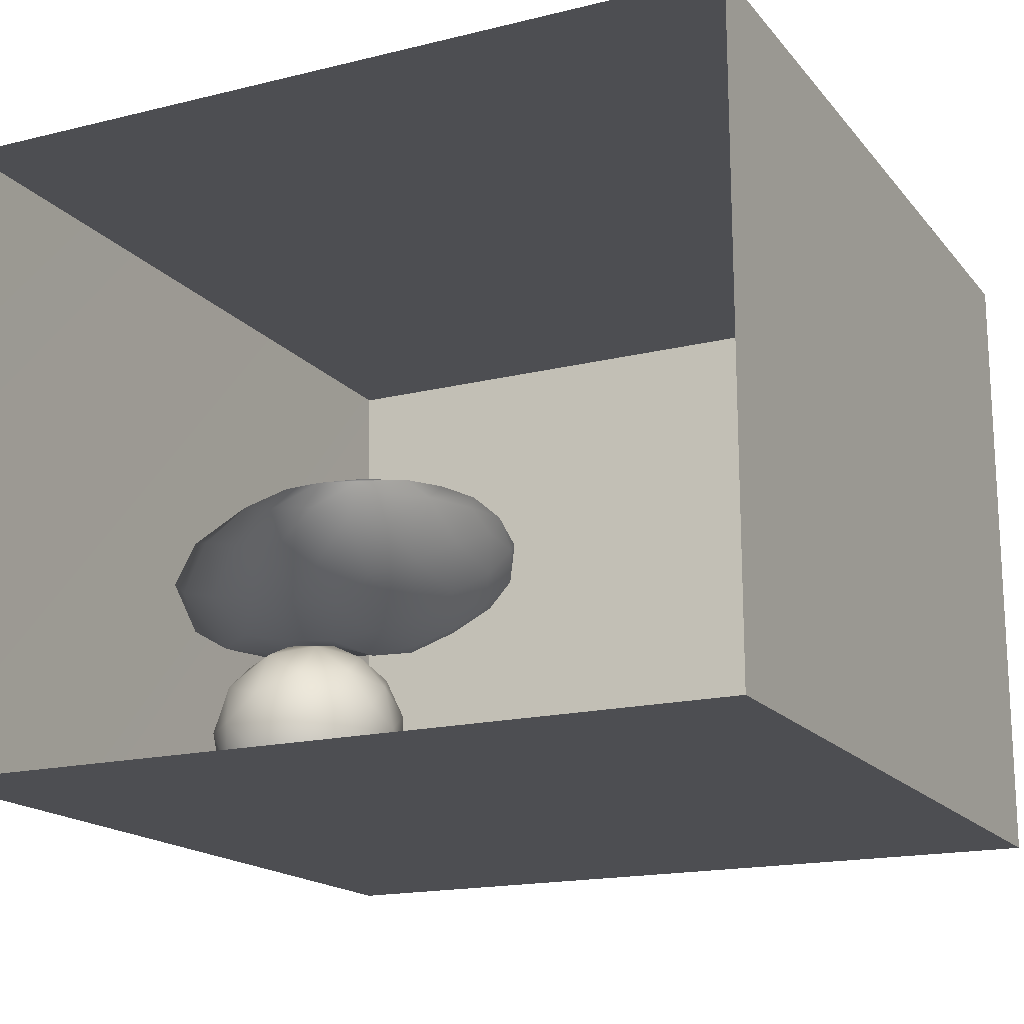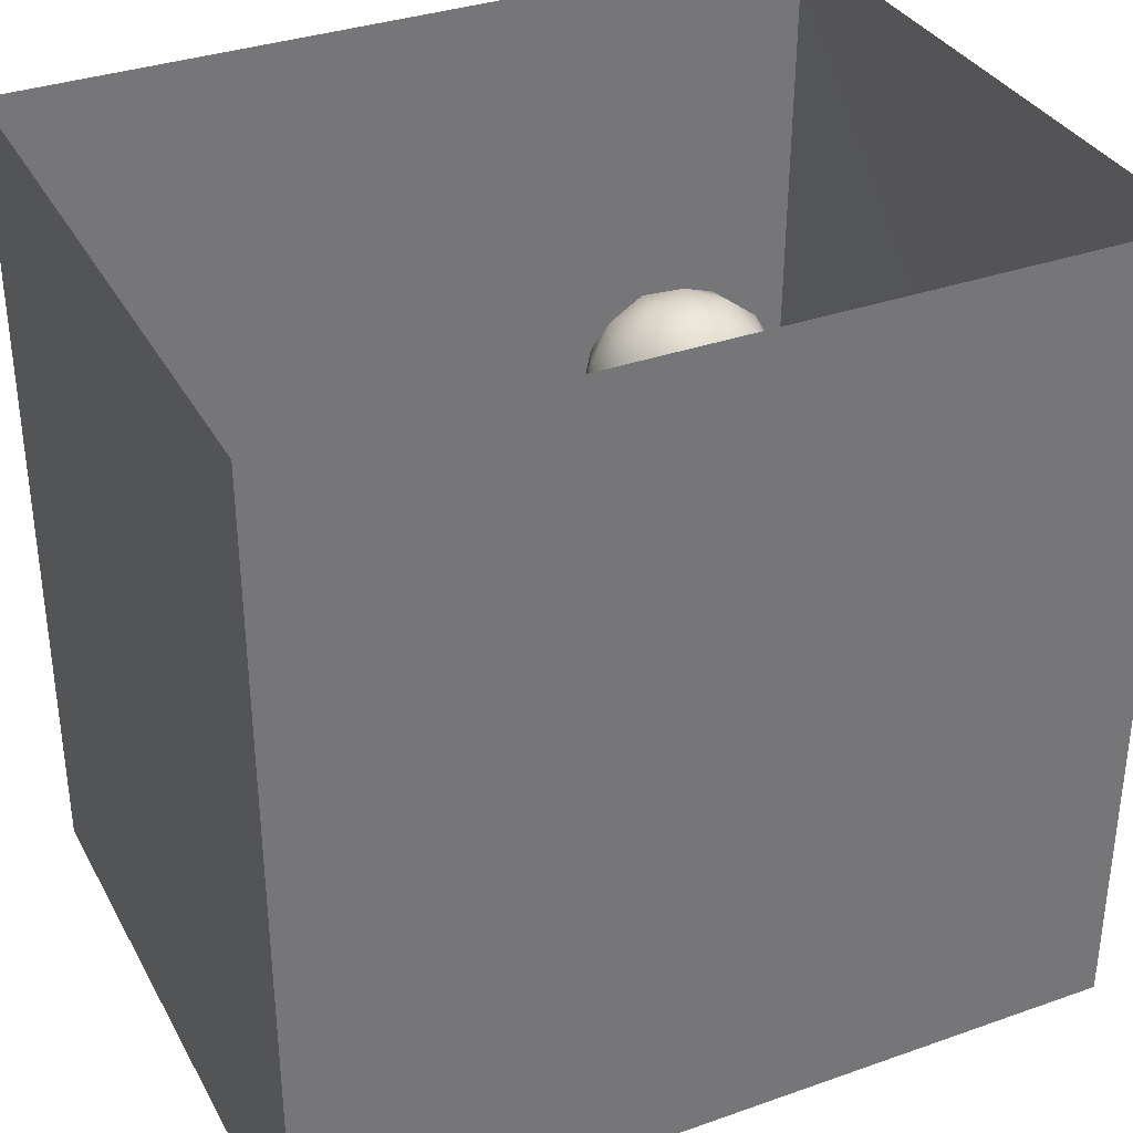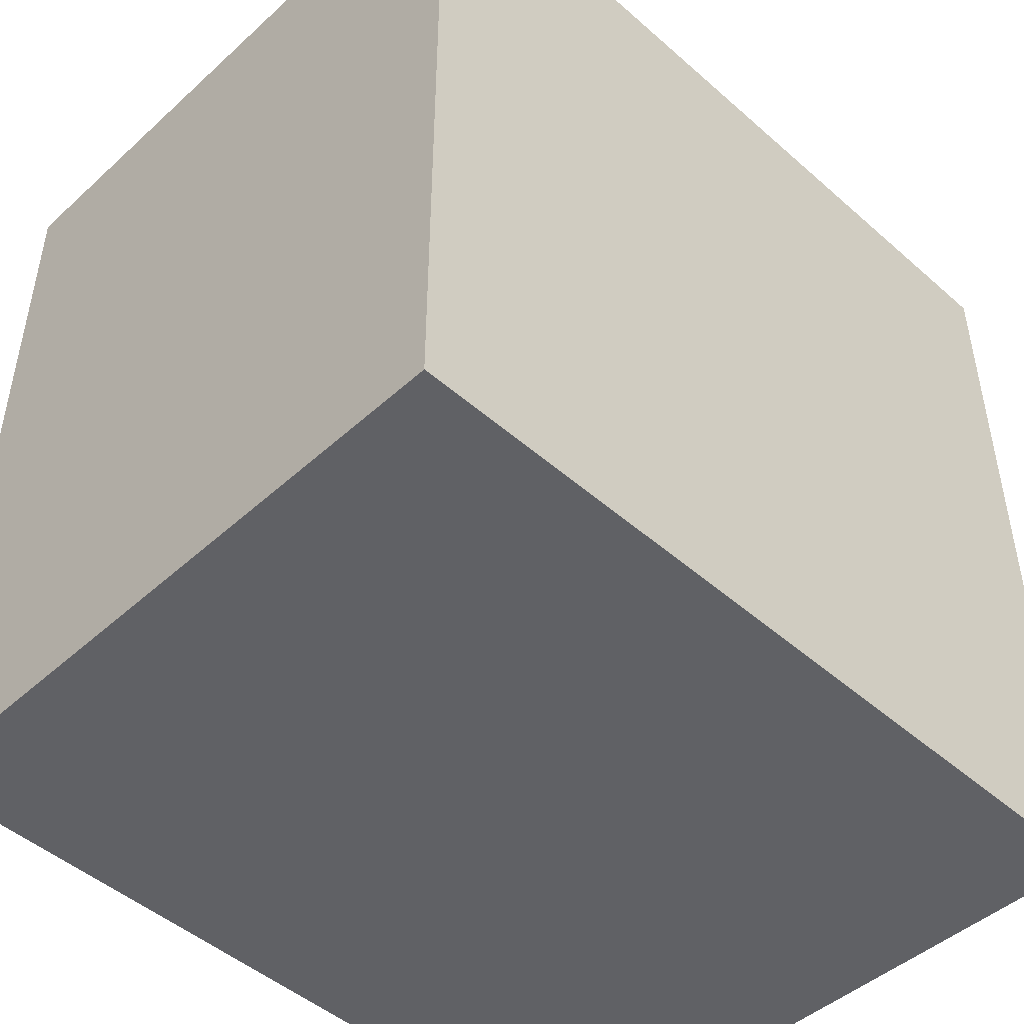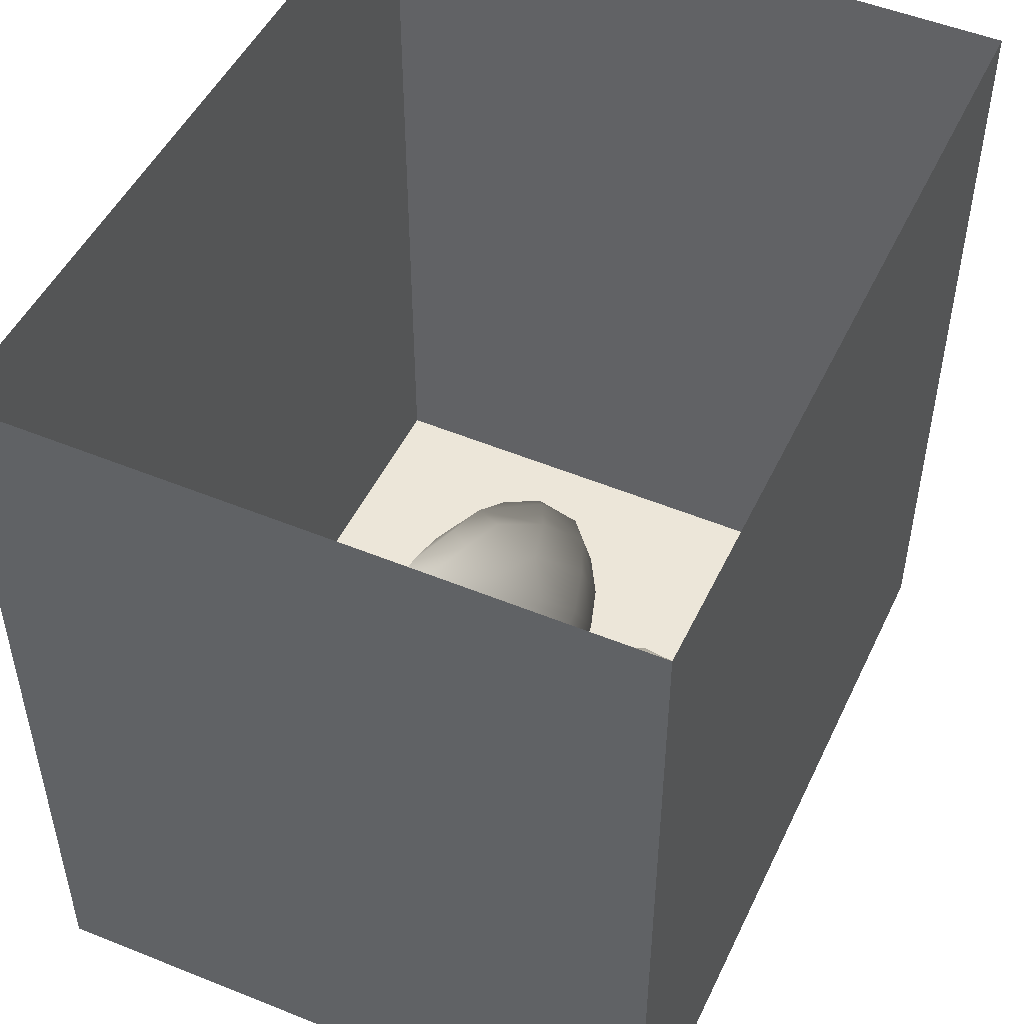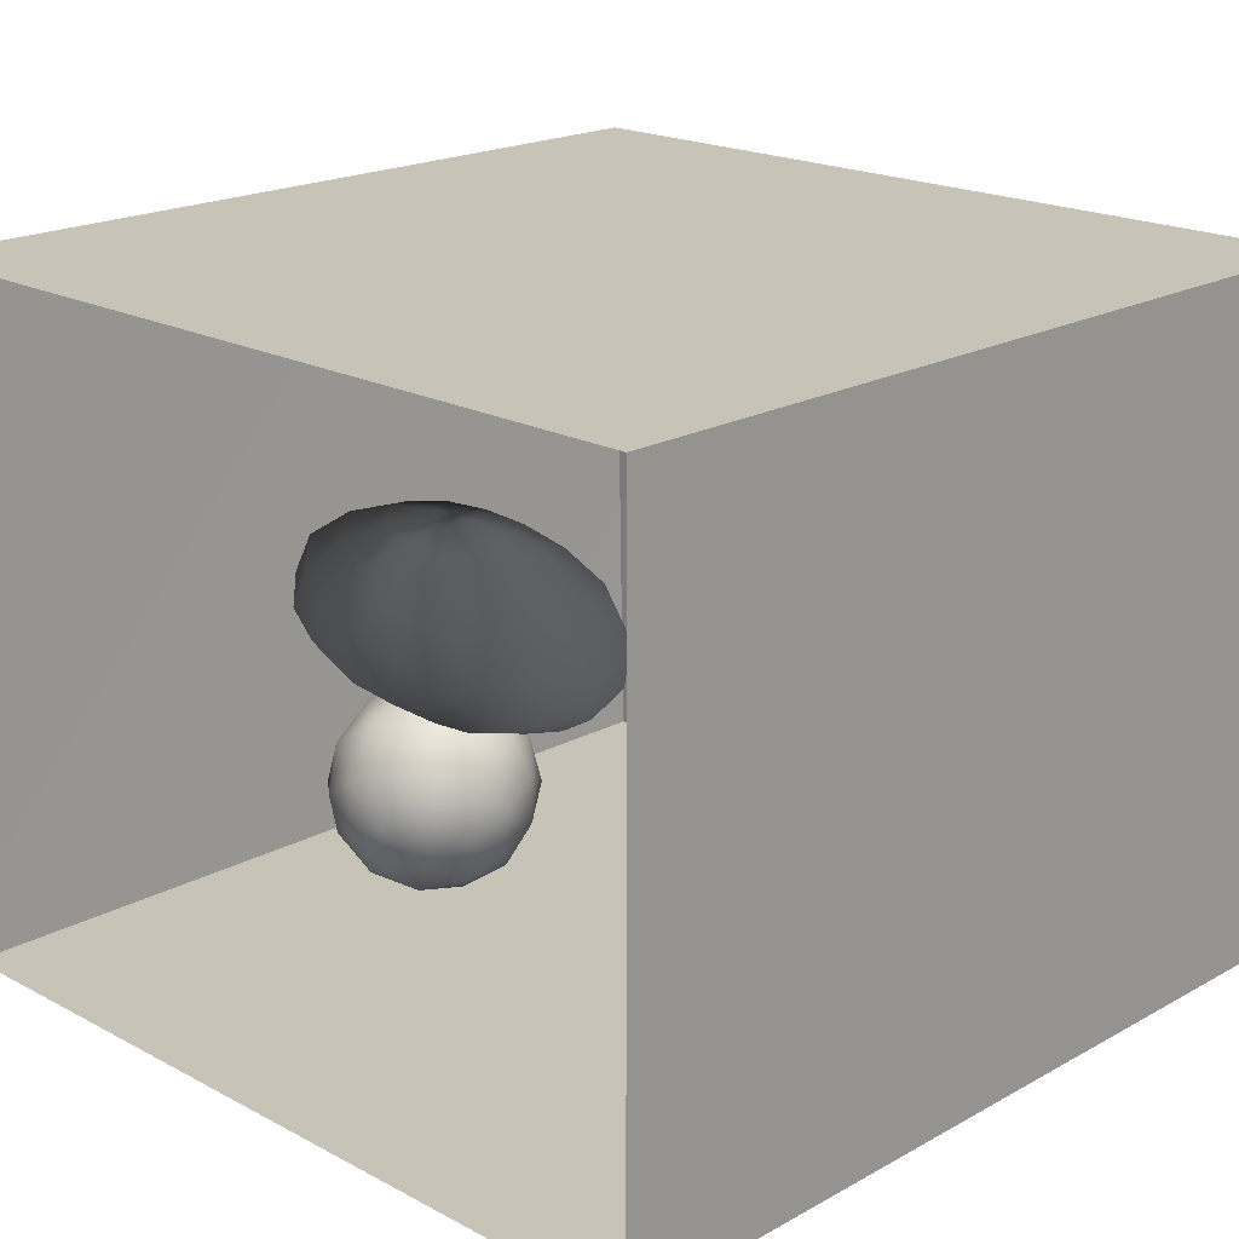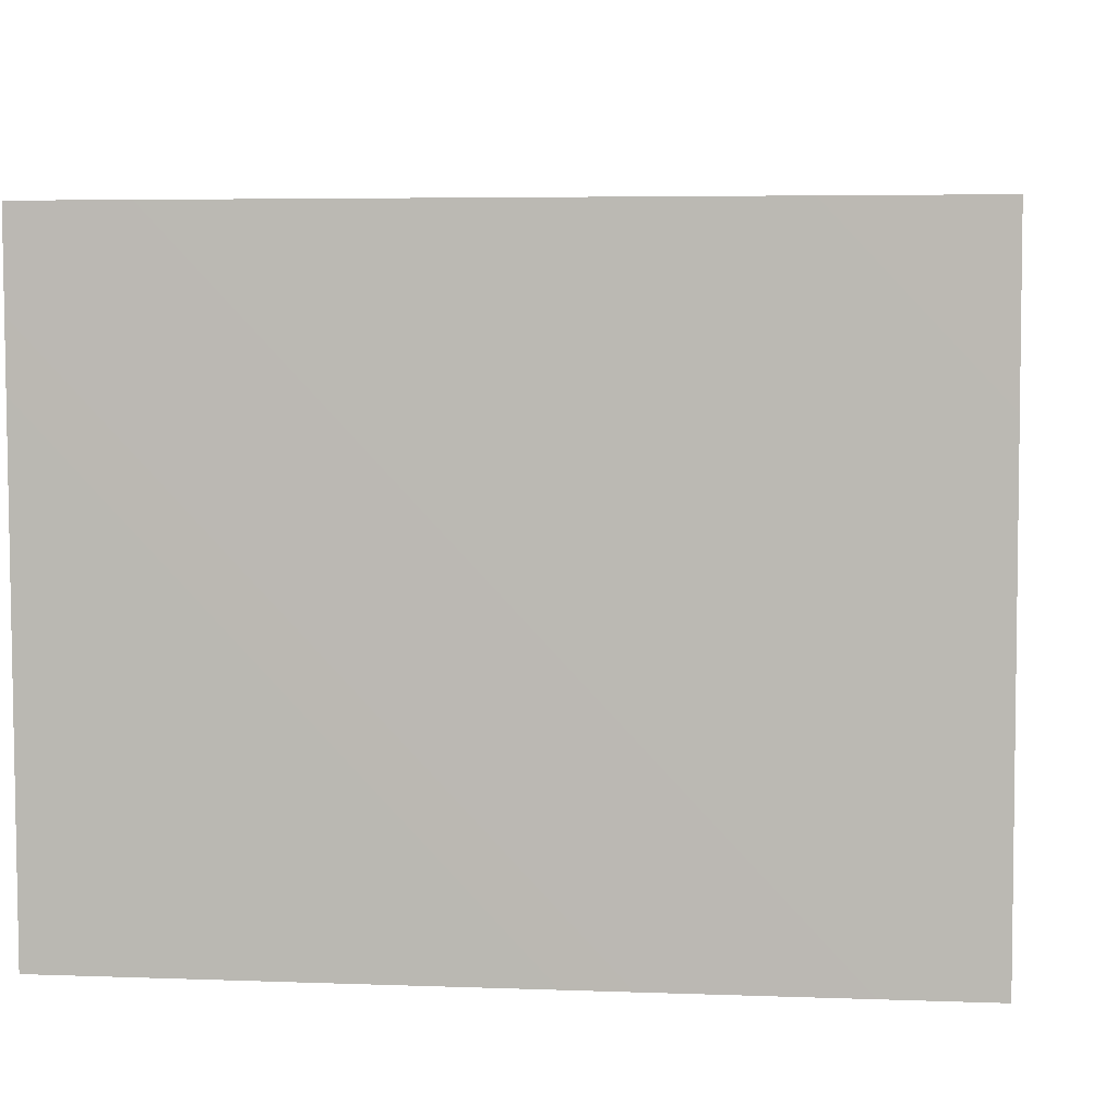
<metadata>
{"format":"obj","ext":"obj","renderer":"f3d","projection":"perspective","resolution":1024,"background":"white","views":[{"elev":-17.2,"azim":26.2,"up":"+Y"},{"elev":34.6,"azim":154.7,"up":"+Z"},{"elev":-47.9,"azim":135.5,"up":"+Z"},{"elev":49.3,"azim":-65.1,"up":"+Z"},{"elev":19.7,"azim":44.4,"up":"+Y"},{"elev":4.6,"azim":-83.6,"up":"+Y"}]}
</metadata>
<code>
v 0.0002484 0.6851 3.593e-07
v -0.03416 0.7764 7.735e-07
v -0.02353 0.7126 0.07119
v -0.02525 0.7198 -0.07086
v -0.07289 0.7867 -0.08165
v -0.1076 0.8405 -0.001142
v -0.03365 0.6134 0.05531
v -0.07257 0.7852 0.08323
v -0.03504 0.6203 -0.06565
v -0.08912 0.695 -0.1424
v -0.08079 0.5489 -0.008698
v -0.08524 0.6795 0.1399
v -0.1198 0.5719 -0.1167
v -0.1164 0.5593 0.09978
v -0.1625 0.8127 -0.1337
v -0.1654 0.8102 0.138
v -0.1692 0.498 -0.008189
v -0.1868 0.6666 -0.1944
v -0.2212 0.515 0.1187
v -0.2041 0.887 -0.009574
v -0.177 0.6357 0.1848
v -0.2658 0.7664 -0.2061
v -0.2708 0.8739 -0.1186
v -0.3204 0.9195 -0.002484
v -0.26 0.8843 0.09342
v -0.2443 0.7239 0.212
v -0.2762 0.8244 0.1758
v -0.3513 0.7543 0.2295
v -0.2988 0.6028 0.2141
v -0.3033 0.6393 -0.2257
v -0.2772 0.463 -0.002347
v -0.24 0.5258 -0.142
v -0.3853 0.9061 -0.1044
v -0.3753 0.8834 0.1409
v -0.3526 0.5405 -0.1898
v -0.3889 0.7381 -0.2388
v -0.3487 0.8347 -0.1866
v -0.3353 0.4818 0.1164
v -0.3431 0.4752 -0.1043
v -0.4357 0.9336 0.01678
v -0.4509 0.8398 -0.1959
v -0.4017 0.5404 0.1974
v -0.499 0.8981 0.1324
v -0.4605 0.4957 -0.1524
v -0.4332 0.6156 -0.2387
v -0.4638 0.8 0.2223
v -0.4574 0.4713 0.1117
v -0.4222 0.6539 0.246
v -0.4032 0.4514 -0.005269
v -0.5009 0.9152 -0.1004
v -0.5355 0.7309 -0.247
v -0.5574 0.9333 0.01954
v -0.5212 0.491 -0.005557
v -0.5532 0.5816 -0.2252
v -0.5873 0.8221 0.2058
v -0.5589 0.6933 0.249
v -0.5146 0.5572 0.2143
v -0.5567 0.8556 -0.1827
v -0.6081 0.9003 0.117
v -0.6229 0.9079 -0.09868
v -0.6159 0.4929 -0.1389
v -0.5883 0.4846 0.1229
v -0.6811 0.9166 0.02848
v -0.6406 0.5806 0.216
v -0.6882 0.7267 0.2289
v -0.7065 0.8532 0.1548
v -0.6557 0.815 -0.2007
v -0.7412 0.8875 -0.08655
v -0.7739 0.6065 0.1946
v -0.7071 0.5076 0.1357
v -0.7718 0.7915 -0.1823
v -0.677 0.4833 0.008654
v -0.7471 0.4983 -0.1053
v -0.8636 0.8373 -0.08028
v -0.7997 0.8797 0.04973
v -0.8124 0.763 0.1796
v -0.8196 0.5031 0.05888
v -0.7011 0.6429 -0.2261
v -0.9004 0.6442 0.1444
v -0.8557 0.712 -0.1744
v -0.8206 0.5872 -0.1661
v -0.8617 0.5275 -0.07156
v -0.9206 0.8014 0.06984
v -0.9656 0.7403 -0.07336
v -0.9166 0.6131 -0.1185
v -0.9474 0.5736 0.01071
v -0.9819 0.6954 0.06653
v -0.1939 0.7017 0.01004
v -0.4091 0.6887 -0.002368
v -0.8358 0.6722 0.007194
v -0.6698 0.7547 -0.1054
v -0.7627 0.6913 -0.1064
v -0.7221 0.6721 0.126
v -0.7203 0.6057 -0.03778
v -0.7087 0.7558 0.02201
v -0.5681 0.7862 0.07887
v -0.5825 0.6266 -0.05223
v -0.621 0.6688 0.1142
v -0.7809 0.7787 -0.0694
v -0.5647 0.7933 -0.07414
g leftSphere
f 75 76 66
f 77 82 73
f 46 43 55
f 72 77 73
f 43 59 55
f 77 86 82
f 53 44 49
f 8 12 3
f 3 12 7
f 2 8 3
f 74 84 83
f 74 68 71
f 79 87 86
f 2 4 5
f 38 47 49
f 76 83 79
f 50 58 60
f 46 34 43
f 30 22 18
f 75 66 63
f 20 25 16
f 6 15 20
f 52 50 60
f 2 3 1
f 36 45 51
f 66 55 59
f 16 26 21
f 16 25 27
f 50 52 40
f 13 10 9
f 24 25 20
f 44 39 49
f 14 19 17
f 24 23 33
f 31 19 38
f 22 15 18
f 43 34 40
f 31 39 32
f 16 8 6
f 21 26 29
f 57 56 64
f 47 62 53
f 3 7 1
f 29 48 42
f 30 45 36
f 76 69 65
f 28 34 46
f 17 11 14
f 46 56 48
f 84 80 85
f 43 52 59
f 77 69 79
f 56 55 65
f 67 51 78
f 75 83 76
f 17 32 13
f 48 28 46
f 6 8 2
f 79 69 76
f 44 45 35
f 5 6 2
f 16 12 8
f 58 41 51
f 21 12 16
f 48 56 57
f 58 51 67
f 23 15 22
f 27 34 28
f 73 81 78
f 14 12 21
f 10 15 5
f 80 84 74
f 29 19 21
f 70 77 72
f 24 34 25
f 28 26 27
f 49 39 31
f 40 33 50
f 83 84 87
f 5 15 6
f 17 19 31
f 38 29 42
f 49 47 53
f 68 67 71
f 9 11 13
f 42 47 38
f 65 66 76
f 1 4 2
f 85 81 82
f 68 60 67
f 16 6 20
f 79 86 77
f 13 11 17
f 86 85 82
f 39 44 35
f 64 56 65
f 78 61 73
f 79 83 87
f 54 61 78
f 87 84 86
f 73 61 72
f 84 85 86
f 48 57 42
f 59 63 66
f 25 34 27
f 14 11 7
f 28 48 29
f 29 26 28
f 51 54 78
f 70 62 64
f 20 23 24
f 54 45 44
f 32 30 18
f 74 75 68
f 71 80 74
f 65 55 66
f 74 83 75
f 56 46 55
f 53 72 61
f 71 78 80
f 62 47 57
f 71 67 78
f 58 67 60
f 80 81 85
f 13 18 10
f 59 52 63
f 21 19 14
f 44 53 61
f 9 4 1
f 77 70 69
f 37 23 22
f 1 7 9
f 5 4 10
f 62 57 64
f 80 78 81
f 33 23 37
f 40 34 24
f 32 18 13
f 50 41 58
f 75 63 68
f 37 41 33
f 10 4 9
f 7 11 9
f 63 52 60
f 57 47 42
f 49 31 38
f 35 32 39
f 31 32 17
f 73 82 81
f 30 32 35
f 20 15 23
f 27 26 16
f 35 45 30
f 36 37 22
f 7 12 14
f 36 41 37
f 18 15 10
f 70 64 69
f 33 41 50
f 54 44 61
f 24 33 40
f 51 45 54
f 40 52 43
f 38 19 29
f 51 41 36
f 72 62 70
f 22 30 36
f 53 62 72
f 69 64 65
f 63 60 68
v -0.5875 0.25 0
v -0.3375 0.25 0
v -0.3639 0.3618 0
v -0.3563 0.2986 0.08187
v -0.3653 0.3047 -0.1006
v -0.4035 0.3998 -0.07876
v -0.4327 0.4461 0.009191
v -0.3639 0.1884 0.09343
v -0.4106 0.388 0.1104
v -0.3675 0.1916 -0.1033
v -0.3585 0.1498 -8.755e-05
v -0.4211 0.2517 -0.1866
v -0.4442 0.3644 -0.1699
v -0.4851 0.4553 -0.09934
v -0.4094 0.2741 0.1738
v -0.5273 0.4926 -0.006295
v -0.4427 0.1371 -0.1697
v -0.436 0.1464 0.1697
v -0.5119 0.4644 0.104
v -0.4147 0.08009 0.06147
v -0.5002 0.3742 0.1986
v -0.4134 0.0815 -0.06174
v -0.5965 0.4833 -0.08926
v -0.5029 0.1961 -0.229
v -0.5492 0.415 -0.1838
v -0.5182 0.3029 -0.2343
v -0.5068 0.2362 0.2362
v -0.5332 0.122 0.2078
v -0.5008 0.04827 -0.1195
v -0.6272 0.4944 0.03432
v -0.5147 0.0433 0.1203
v -0.5564 0.1021 -0.1991
v -0.6521 0.4311 -0.1598
v -0.502 0.01518 -0.007365
v -0.6067 0.3224 0.2385
v -0.7093 0.4586 -0.06459
v -0.6208 0.4404 0.1585
v -0.6098 0.2073 -0.2453
v -0.6151 0.1857 0.24
v -0.6041 0.02082 -0.0985
v -0.738 0.44 0.06104
v -0.6256 0.06837 0.1675
v -0.6395 0.3351 -0.2293
v -0.7003 0.2569 0.223
v -0.7983 0.3769 -0.04453
v -0.7289 0.364 0.1717
v -0.6823 0.1056 -0.1807
v -0.6181 0.005694 0.04337
v -0.7402 0.3706 -0.157
v -0.7259 0.2395 -0.2079
v -0.7161 0.1473 0.1882
v -0.8113 0.3382 0.06798
v -0.7263 0.04958 -0.05535
v -0.7281 0.0603 0.08217
v -0.7816 0.2498 0.1576
v -0.7904 0.1614 -0.1161
v -0.8002 0.2782 -0.1284
v -0.789 0.147 0.1063
v -0.835 0.2508 -0.03502
v -0.806 0.1284 0.0009649
v -0.8277 0.222 0.06329
g rightSphere
f 160 161 159
f 159 161 152
f 156 160 159
f 134 120 131
f 153 156 147
f 155 158 151
f 139 128 127
f 116 123 130
f 112 117 124
f 150 149 143
f 126 112 124
f 139 127 135
f 152 155 146
f 120 111 108
f 110 105 102
f 132 117 129
f 138 126 124
f 106 105 113
f 127 128 118
f 137 130 141
f 121 115 109
f 141 152 146
f 131 120 118
f 128 139 142
f 149 145 136
f 122 117 110
f 123 116 114
f 153 147 140
f 129 134 140
f 132 129 140
f 108 115 118
f 148 153 140
f 115 127 118
f 103 106 107
f 160 156 153
f 126 125 113
f 121 109 119
f 136 145 141
f 111 122 110
f 117 112 110
f 134 122 120
f 131 128 142
f 148 131 142
f 128 131 118
f 156 159 157
f 150 138 147
f 133 149 136
f 158 154 151
f 106 114 107
f 148 134 131
f 123 114 125
f 154 142 151
f 160 154 158
f 121 127 115
f 108 111 102
f 109 103 107
f 127 121 135
f 142 139 151
f 104 115 108
f 161 160 158
f 154 148 142
f 138 143 126
f 145 149 157
f 105 112 113
f 156 150 147
f 112 105 110
f 135 137 146
f 123 136 130
f 145 159 152
f 144 139 135
f 149 150 157
f 114 116 107
f 144 155 151
f 123 133 136
f 116 119 107
f 161 155 152
f 149 133 143
f 109 104 103
f 138 150 143
f 133 123 125
f 148 154 153
f 134 148 140
f 132 138 124
f 104 108 102
f 122 134 129
f 137 119 130
f 111 110 102
f 125 114 113
f 144 135 146
f 139 144 151
f 138 132 147
f 103 104 102
f 130 136 141
f 141 145 152
f 137 121 119
f 154 160 153
f 122 111 120
f 112 126 113
f 150 156 157
f 117 122 129
f 115 104 109
f 119 109 107
f 105 106 103
f 119 116 130
f 147 132 140
f 121 137 135
f 105 103 102
f 143 133 125
f 159 145 157
f 114 106 113
f 120 108 118
f 137 141 146
f 155 144 146
f 126 143 125
f 155 161 158
f 117 132 124
v   1 0 -1.04
v  -0.99 0 -1.04
v  -1.01 0  0.99
v   1 0  0.99
g floor
f 162 163 164
f 164 165 162
v   1 1.59 -1.04
v   1 1.59  0.99
v  -1.02 1.59  0.99
v  -1.02 1.59 -1.04
g ceiling
f 166 167 168
f 168 169 166
v   1 1.59 -1.04
v  -1.02 1.59 -1.04
v  -0.99 0 -1.04
v   1 0 -1.04
g backWall
f 170 171 172
f 172 173 170
v  1 1.59 0.99
v  1 1.59 -1.04
v  1 0 -1.04
v  1 0 0.99
g rightWall
f 174 175 176
f 176 177 174
v  -1.02 1.59 -1.04
v  -1.02 1.59 0.99
v  -1.01 0 0.99
v  -0.99 0 -1.04
g leftWall
f 178 179 180
f 180 181 178
v  0.23 1.58 -0.22
v  0.23 1.58 0.16
v  -0.24 1.58 0.16
v  -0.24 1.58 -0.22
g light
f 182 183 184
f 184 185 182

</code>
